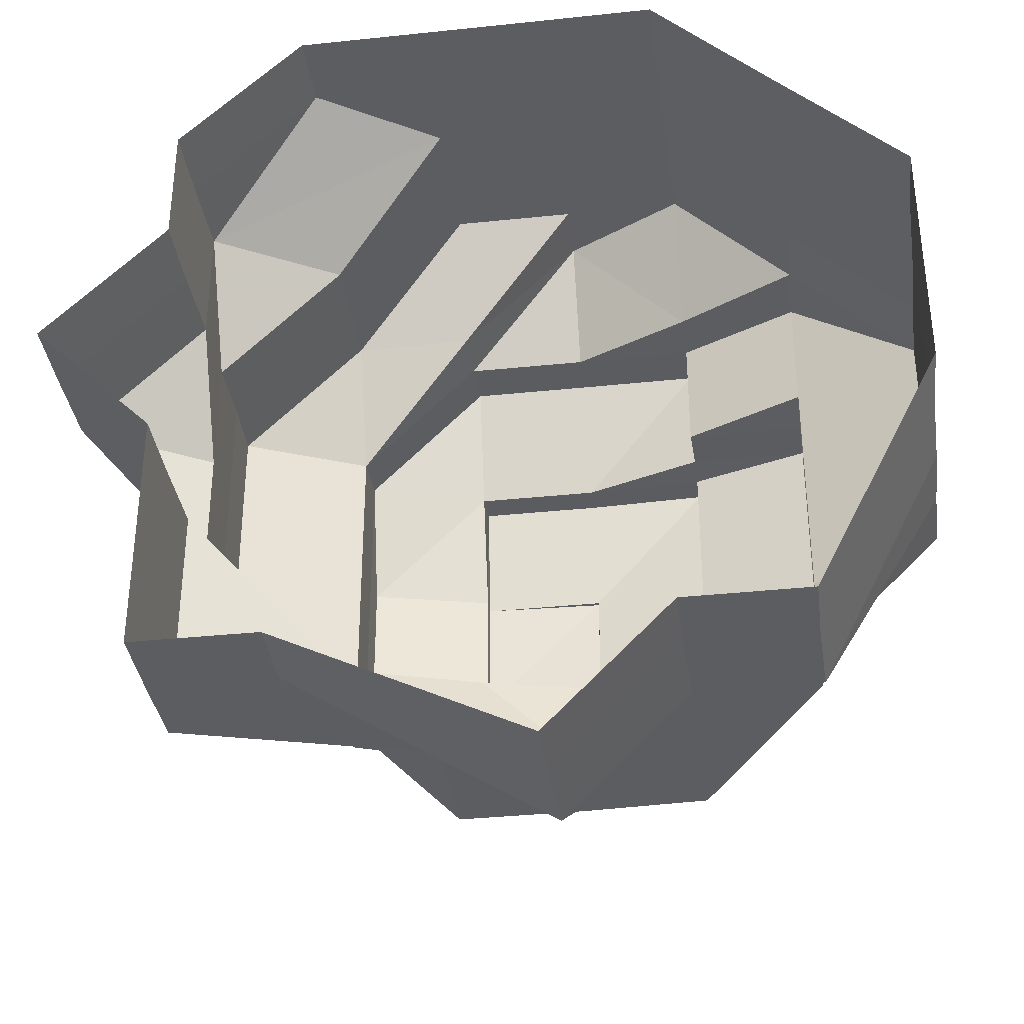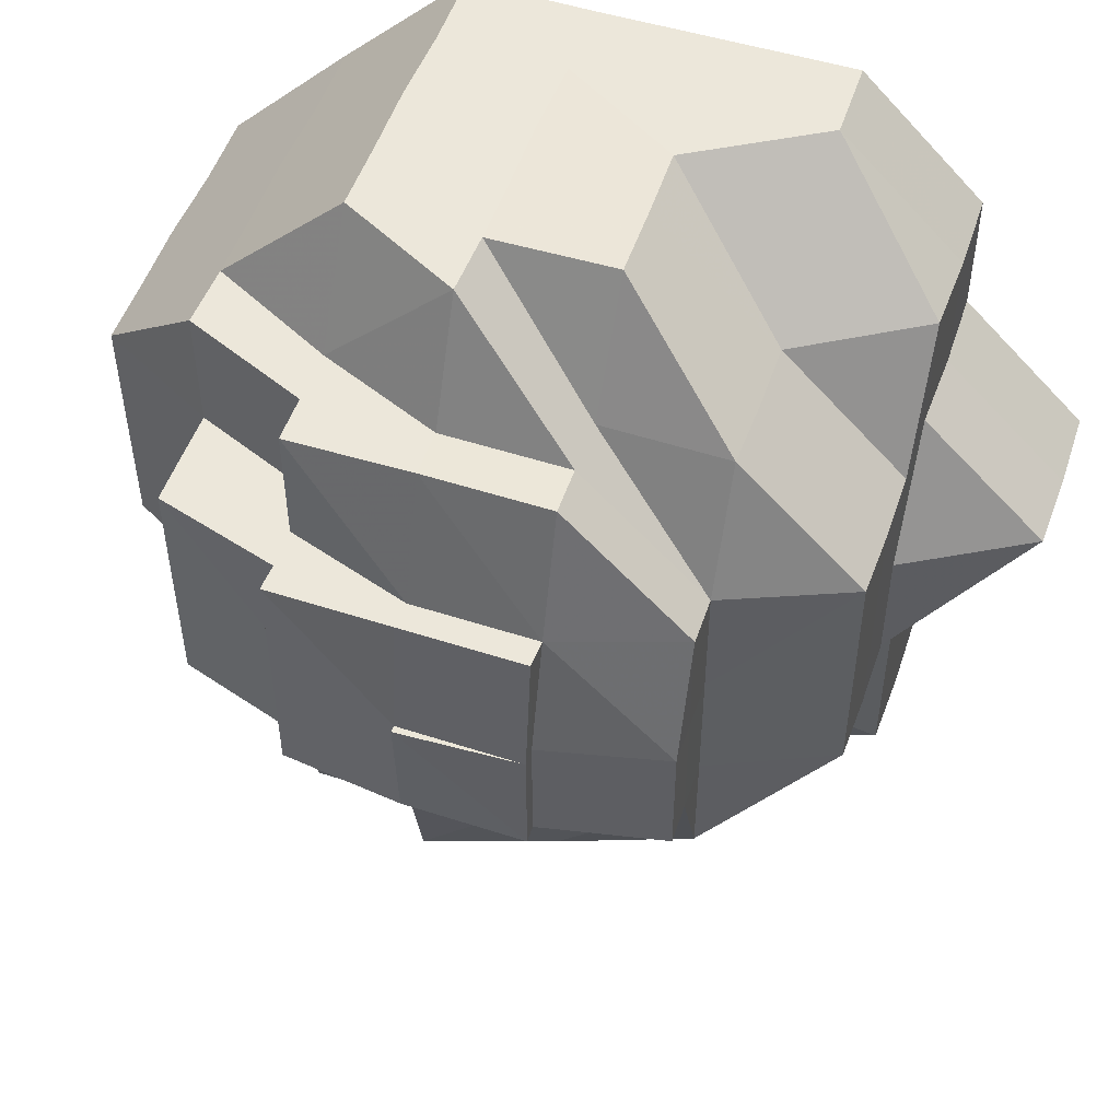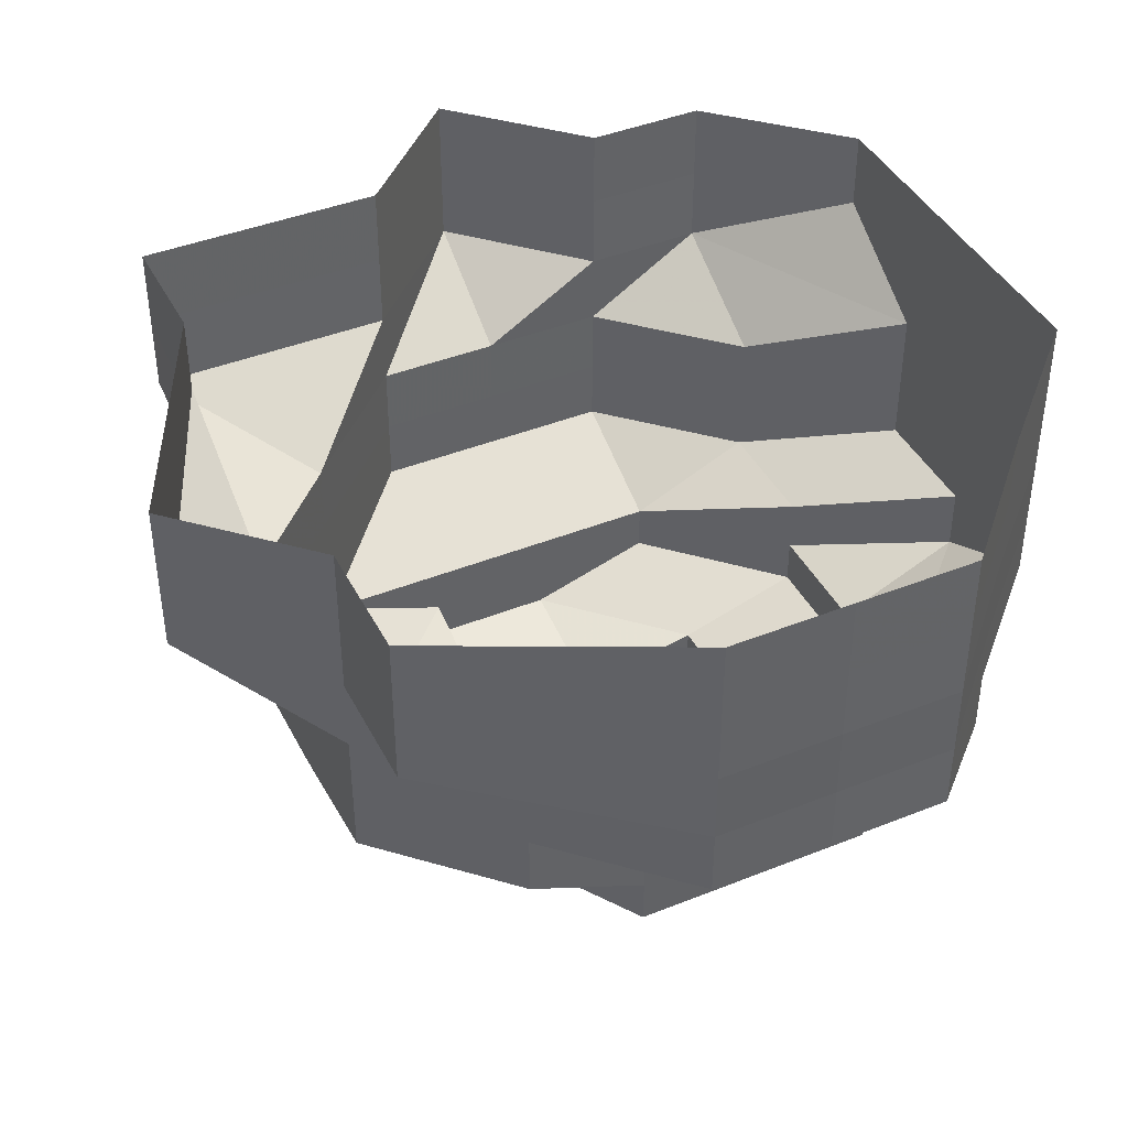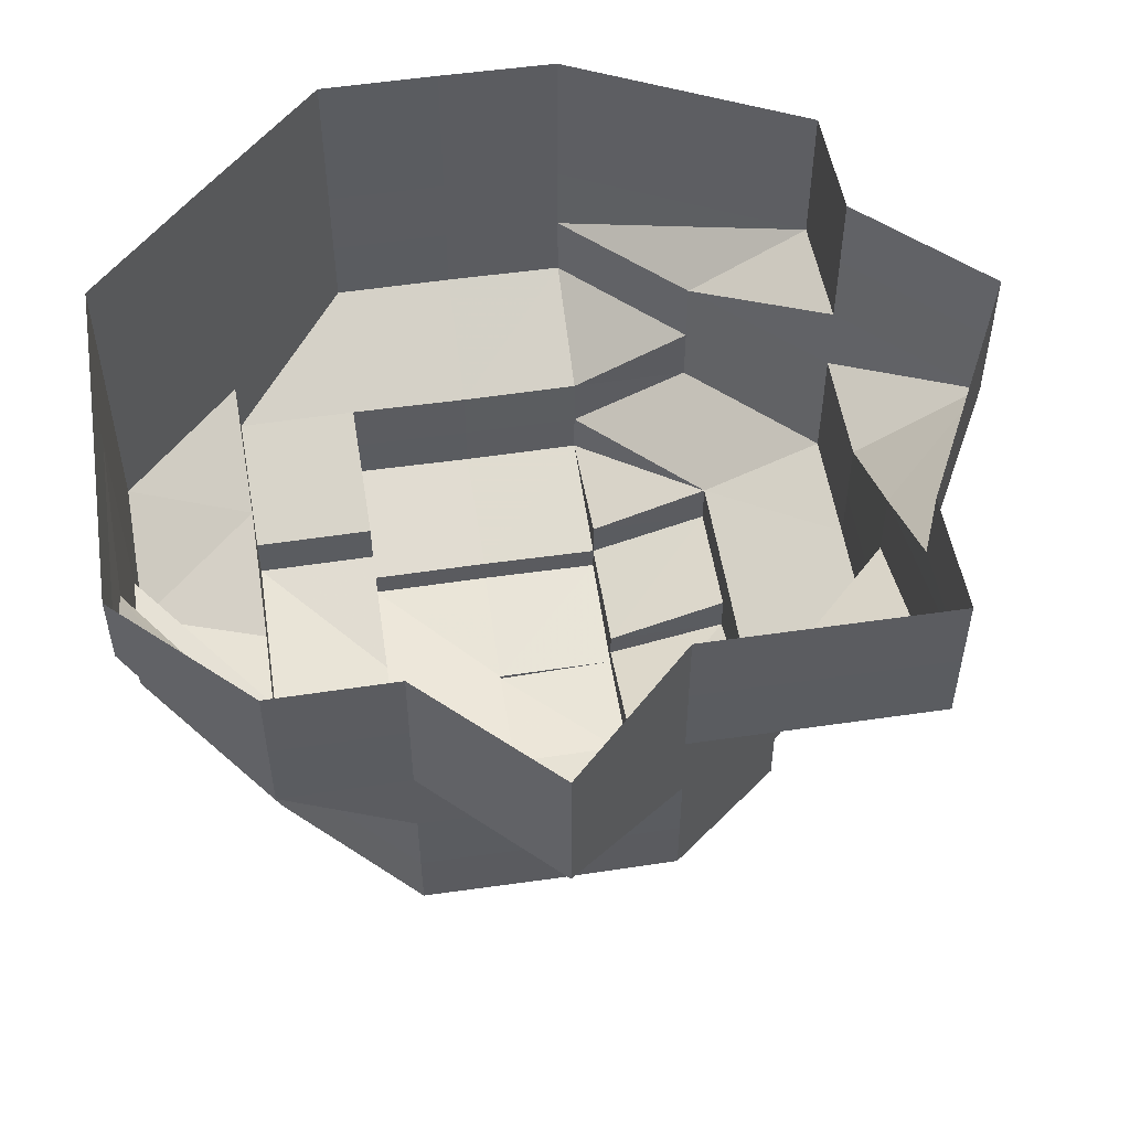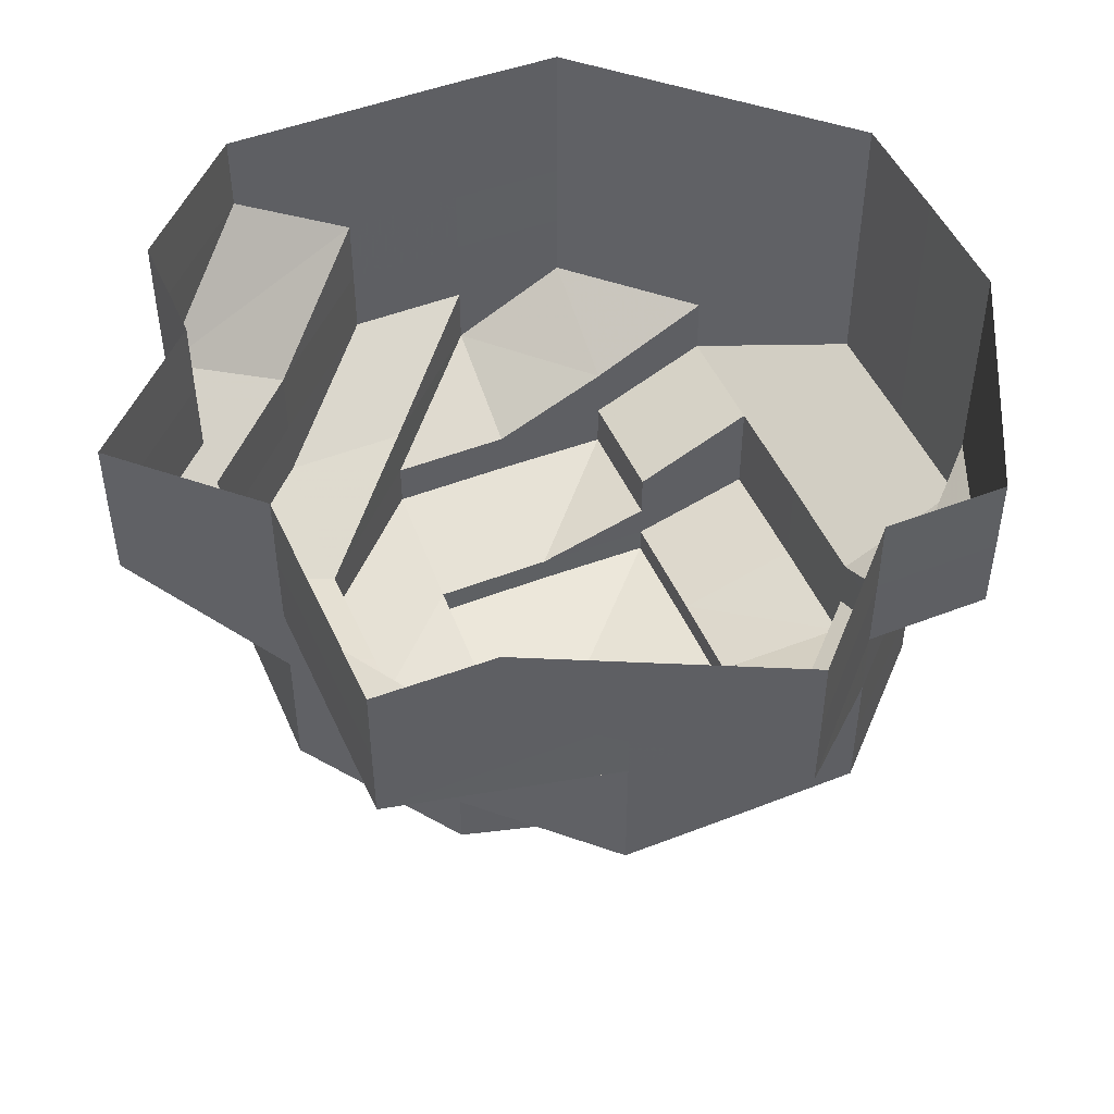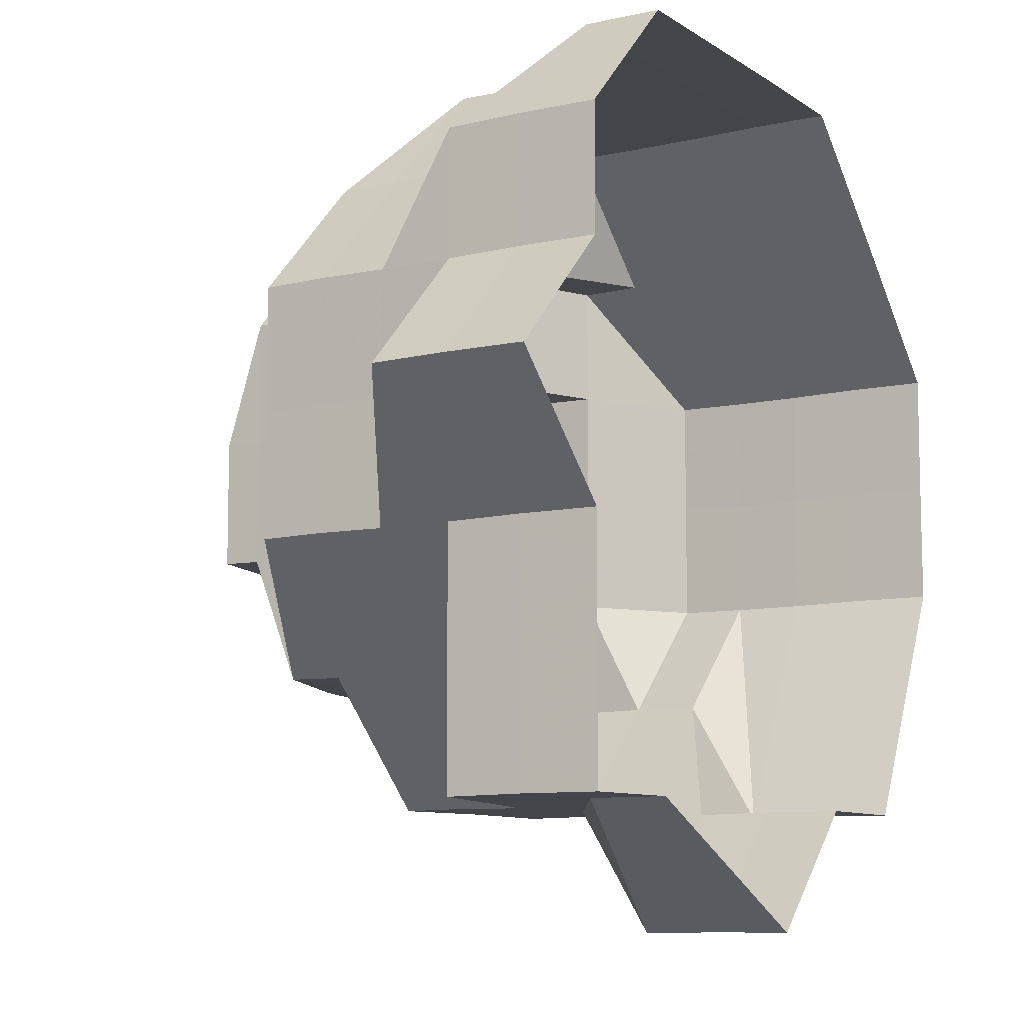
<metadata>
{"format":"obj","ext":"obj","renderer":"f3d","projection":"perspective","resolution":1024,"background":"white","views":[{"elev":-35.8,"azim":8.0,"up":"+Y"},{"elev":51.2,"azim":-161.0,"up":"+Y"},{"elev":41.7,"azim":64.1,"up":"+Z"},{"elev":52.9,"azim":-99.0,"up":"+Z"},{"elev":48.4,"azim":-23.3,"up":"+Z"},{"elev":-9.2,"azim":-58.4,"up":"+Y"}]}
</metadata>
<code>
o 7504
v 2231 1901 7.194
v 2231 1901 7.194
v 2231 1901 7.187
v 2231 1901 7.187
v 2231 1901 7.181
v 2231 1901 7.187
v 2231 1901 7.194
v 2231 1901 7.187
v 2231 1901 7.194
v 2231 1901 7.181
v 2231 1901 7.181
v 2231 1901 7.187
v 2231 1901 7.194
v 2231 1901 7.181
v 2231 1901 7.187
v 2231 1901 7.194
v 2231 1901 7.181
v 2231 1901 7.187
v 2231 1901 7.194
v 2231 1901 7.181
v 2231 1901 7.187
v 2231 1901 7.194
v 2231 1901 7.181
v 2231 1901 7.187
v 2231 1901 7.194
v 2231 1901 7.181
v 2231 1901 7.187
v 2231 1901 7.194
v 2231 1901 7.181
v 2231 1901 7.187
v 2231 1901 7.194
v 2231 1901 7.181
v 2231 1901 7.187
v 2231 1901 7.194
v 2231 1901 7.181
v 2231 1901 7.187
v 2231 1901 7.194
v 2231 1901 7.181
v 2231 1901 7.187
v 2231 1901 7.194
v 2231 1901 7.181
v 2231 1901 7.187
v 2231 1901 7.194
v 2231 1901 7.181
v 2231 1901 7.194
v 2231 1901 7.187
v 2231 1901 7.181
v 2231 1901 7.181
v 2231 1901 7.187
v 2231 1901 7.175
v 2231 1901 7.175
v 2231 1901 7.175
v 2231 1901 7.181
v 2231 1901 7.169
v 2231 1901 7.175
v 2231 1901 7.169
v 2231 1901 7.175
v 2231 1901 7.169
v 2231 1901 7.175
v 2231 1901 7.169
v 2231 1901 7.175
v 2231 1901 7.169
v 2231 1901 7.164
v 2231 1901 7.164
v 2231 1901 7.164
v 2231 1901 7.164
v 2231 1901 7.159
v 2231 1901 7.169
v 2231 1901 7.164
v 2231 1901 7.175
v 2231 1901 7.156
v 2231 1901 7.156
v 2231 1901 7.153
v 2231 1901 7.169
v 2231 1901 7.175
v 2231 1901 7.164
v 2231 1901 7.159
v 2231 1901 7.175
v 2231 1901 7.169
v 2231 1901 7.164
v 2231 1901 7.159
v 2231 1901 7.159
v 2231 1901 7.156
v 2231 1901 7.156
v 2231 1901 7.175
v 2231 1901 7.169
v 2231 1901 7.175
v 2231 1901 7.169
v 2231 1901 7.164
v 2231 1901 7.164
v 2231 1901 7.175
v 2231 1901 7.169
v 2231 1901 7.164
v 2231 1901 7.159
v 2231 1901 7.159
v 2231 1901 7.156
v 2231 1901 7.156
v 2231 1901 7.159
v 2231 1901 7.153
v 2231 1901 7.156
v 2231 1901 7.153
v 2231 1901 7.153
v 2231 1901 7.156
v 2231 1901 7.153
v 2231 1901 7.15
v 2231 1901 7.156
v 2231 1901 7.15
v 2231 1901 7.15
v 2231 1901 7.149
v 2231 1901 7.15
v 2231 1901 7.149
v 2231 1901 7.153
v 2231 1901 7.15
v 2231 1901 7.149
v 2231 1901 7.153
v 2231 1901 7.15
v 2231 1901 7.149
v 2231 1901 7.15
v 2231 1901 7.149
v 2231 1901 7.153
v 2231 1901 7.153
v 2231 1901 7.153
v 2231 1901 7.156
v 2231 1901 7.153
v 2231 1901 7.156
v 2231 1901 7.153
v 2231 1901 7.15
v 2231 1901 7.156
v 2231 1901 7.156
v 2231 1901 7.153
v 2231 1901 7.159
v 2231 1901 7.159
v 2231 1901 7.159
v 2231 1901 7.156
v 2231 1901 7.164
v 2231 1901 7.164
v 2231 1901 7.169
v 2231 1901 7.164
v 2231 1901 7.169
v 2231 1901 7.175
v 2231 1901 7.175
v 2231 1901 7.181
v 2231 1901 7.169
v 2231 1901 7.164
v 2231 1901 7.175
v 2231 1901 7.169
v 2231 1901 7.159
v 2231 1901 7.156
v 2231 1901 7.156
v 2231 1901 7.153
v 2231 1901 7.15
v 2231 1901 7.15
v 2231 1901 7.159
v 2231 1901 7.156
v 2231 1901 7.164
v 2231 1901 7.159
v 2231 1901 7.169
v 2231 1901 7.187
v 2231 1901 7.187
v 2231 1901 7.181
v 2231 1901 7.194
v 2231 1901 7.164
v 2231 1901 7.164
v 2231 1901 7.187
v 2231 1901 7.181
v 2231 1901 7.194
v 2231 1901 7.194
v 2231 1901 7.194
v 2231 1901 7.164
v 2231 1901 7.159
v 2231 1901 7.156
v 2231 1901 7.159
v 2231 1901 7.156
v 2231 1901 7.156
v 2231 1901 7.153
v 2231 1901 7.156
v 2231 1901 7.156
v 2231 1901 7.156
v 2231 1901 7.159
v 2231 1901 7.156
v 2231 1901 7.153
v 2231 1901 7.159
v 2231 1901 7.156
v 2231 1901 7.159
v 2231 1901 7.159
v 2231 1901 7.156
v 2231 1901 7.164
v 2231 1901 7.159
v 2231 1901 7.156
v 2231 1901 7.153
v 2231 1901 7.156
v 2231 1901 7.153
v 2231 1901 7.15
v 2231 1901 7.153
v 2231 1901 7.15
v 2231 1901 7.15
v 2231 1901 7.156
v 2231 1901 7.153
v 2231 1901 7.15
v 2231 1901 7.159
v 2231 1901 7.164
v 2231 1901 7.159
v 2231 1901 7.159
v 2231 1901 7.156
v 2231 1901 7.159
v 2231 1901 7.164
v 2231 1901 7.159
v 2231 1901 7.156
v 2231 1901 7.156
v 2231 1901 7.153
v 2231 1901 7.15
v 2231 1901 7.15
v 2231 1901 7.15
v 2231 1901 7.153
v 2231 1901 7.153
v 2231 1901 7.153
v 2231 1901 7.15
v 2231 1901 7.153
v 2231 1901 7.156
v 2231 1901 7.153
v 2231 1901 7.156
v 2231 1901 7.153
v 2231 1901 7.153
v 2231 1901 7.15
v 2231 1901 7.149
v 2231 1901 7.15
v 2231 1901 7.149
v 2231 1901 7.15
v 2231 1901 7.149
v 2231 1901 7.149
v 2231 1901 7.148
v 2231 1901 7.149
v 2231 1901 7.149
v 2231 1901 7.15
v 2231 1901 7.149
v 2231 1901 7.15
v 2231 1901 7.15
v 2231 1901 7.15
v 2231 1901 7.149
v 2231 1901 7.15
v 2231 1901 7.149
v 2231 1901 7.149
v 2231 1901 7.149
v 2231 1901 7.148
v 2231 1901 7.149
v 2231 1901 7.148
f 1 2 3
f 3 4 5
f 6 2 4
f 2 7 4
f 4 7 8
f 7 9 8
f 4 8 10
f 11 4 10
f 8 9 12
f 9 13 12
f 10 8 14
f 8 12 14
f 12 13 15
f 13 16 15
f 14 12 17
f 12 15 17
f 15 16 18
f 16 19 18
f 17 15 20
f 15 18 20
f 18 19 21
f 19 22 21
f 20 18 23
f 18 21 23
f 21 22 24
f 22 25 24
f 23 21 26
f 21 24 26
f 24 25 27
f 25 28 27
f 26 24 29
f 24 27 29
f 27 28 30
f 28 31 30
f 29 27 32
f 27 30 32
f 30 31 33
f 31 34 33
f 32 30 35
f 30 33 35
f 33 34 36
f 34 37 36
f 35 33 38
f 33 36 38
f 36 37 39
f 37 40 39
f 38 36 41
f 36 39 41
f 39 40 42
f 40 43 42
f 41 39 44
f 39 42 44
f 42 45 46
f 47 46 48
f 44 42 47
f 42 49 47
f 41 44 50
f 44 47 51
f 50 44 51
f 51 47 52
f 47 53 52
f 50 51 54
f 55 41 50
f 38 41 55
f 55 50 56
f 56 50 54
f 57 38 55
f 35 38 57
f 58 55 56
f 57 55 58
f 59 35 57
f 32 35 59
f 60 57 58
f 59 57 60
f 61 32 59
f 29 32 61
f 62 59 60
f 61 59 62
f 62 60 63
f 64 62 63
f 63 60 65
f 60 58 65
f 64 66 67
f 68 62 64
f 68 61 62
f 69 68 64
f 70 29 61
f 70 61 68
f 26 29 70
f 71 67 72
f 71 72 73
f 74 70 68
f 74 68 69
f 75 26 70
f 75 70 74
f 23 26 75
f 69 76 77
f 78 23 75
f 20 23 78
f 79 75 74
f 78 75 79
f 80 74 69
f 79 74 80
f 80 69 81
f 81 69 82
f 81 82 83
f 83 77 84
f 85 20 78
f 17 20 85
f 85 78 86
f 86 78 79
f 87 17 85
f 14 17 87
f 88 85 86
f 87 85 88
f 86 79 89
f 89 79 80
f 88 86 90
f 90 86 89
f 91 14 87
f 10 14 91
f 92 87 88
f 91 87 92
f 93 88 90
f 92 88 93
f 90 89 94
f 93 90 94
f 89 80 95
f 94 89 95
f 95 80 81
f 95 81 96
f 96 81 83
f 94 95 97
f 97 95 96
f 98 93 94
f 97 96 99
f 96 83 99
f 100 94 97
f 98 94 100
f 101 97 99
f 100 97 101
f 102 100 101
f 103 100 104
f 104 101 105
f 106 98 100
f 101 99 107
f 108 101 107
f 108 107 109
f 107 110 111
f 107 112 110
f 113 108 114
f 113 115 108
f 116 113 117
f 117 118 119
f 120 121 116
f 122 123 121
f 115 124 118
f 115 125 124
f 126 115 127
f 128 129 126
f 130 129 115
f 129 106 115
f 129 131 106
f 131 132 106
f 132 98 106
f 133 131 129
f 134 133 129
f 131 135 132
f 132 136 98
f 135 136 132
f 136 93 98
f 136 92 93
f 137 92 136
f 135 137 136
f 137 91 92
f 138 135 131
f 133 138 131
f 139 137 135
f 138 139 135
f 140 91 137
f 139 140 137
f 140 10 91
f 11 10 140
f 141 11 140
f 141 140 139
f 142 11 141
f 143 139 138
f 143 141 139
f 144 143 138
f 144 138 133
f 145 141 143
f 145 142 141
f 146 143 144
f 146 145 143
f 147 144 133
f 147 133 134
f 148 147 134
f 148 149 150
f 151 150 152
f 153 147 154
f 155 144 147
f 155 146 144
f 156 155 147
f 52 145 146
f 52 53 145
f 53 142 145
f 157 52 146
f 157 146 155
f 51 52 157
f 54 51 157
f 53 158 142
f 158 6 142
f 142 159 160
f 158 161 159
f 54 157 162
f 162 157 155
f 162 155 156
f 163 54 162
f 163 162 156
f 56 54 163
f 164 158 165
f 166 167 164
f 49 167 158
f 167 168 158
f 169 56 163
f 58 56 169
f 65 58 169
f 169 163 170
f 170 163 156
f 170 156 171
f 171 172 173
f 174 173 175
f 176 177 175
f 178 179 177
f 180 170 171
f 180 171 181
f 182 169 170
f 182 170 180
f 65 169 182
f 183 182 180
f 183 180 181
f 184 65 182
f 185 184 186
f 187 65 188
f 188 182 189
f 190 191 181
f 181 192 193
f 194 181 195
f 195 181 196
f 181 197 198
f 196 198 199
f 200 201 202
f 203 202 204
f 205 206 207
f 208 207 209
f 208 209 210
f 211 210 212
f 213 214 211
f 215 214 213
f 83 71 214
f 99 83 214
f 214 216 217
f 218 219 216
f 220 221 222
f 223 222 224
f 225 226 227
f 227 228 229
f 225 230 231
f 232 233 231
f 226 234 235
f 234 236 235
f 236 237 235
f 237 238 235
f 239 240 241
f 242 243 244
f 243 245 246

</code>
